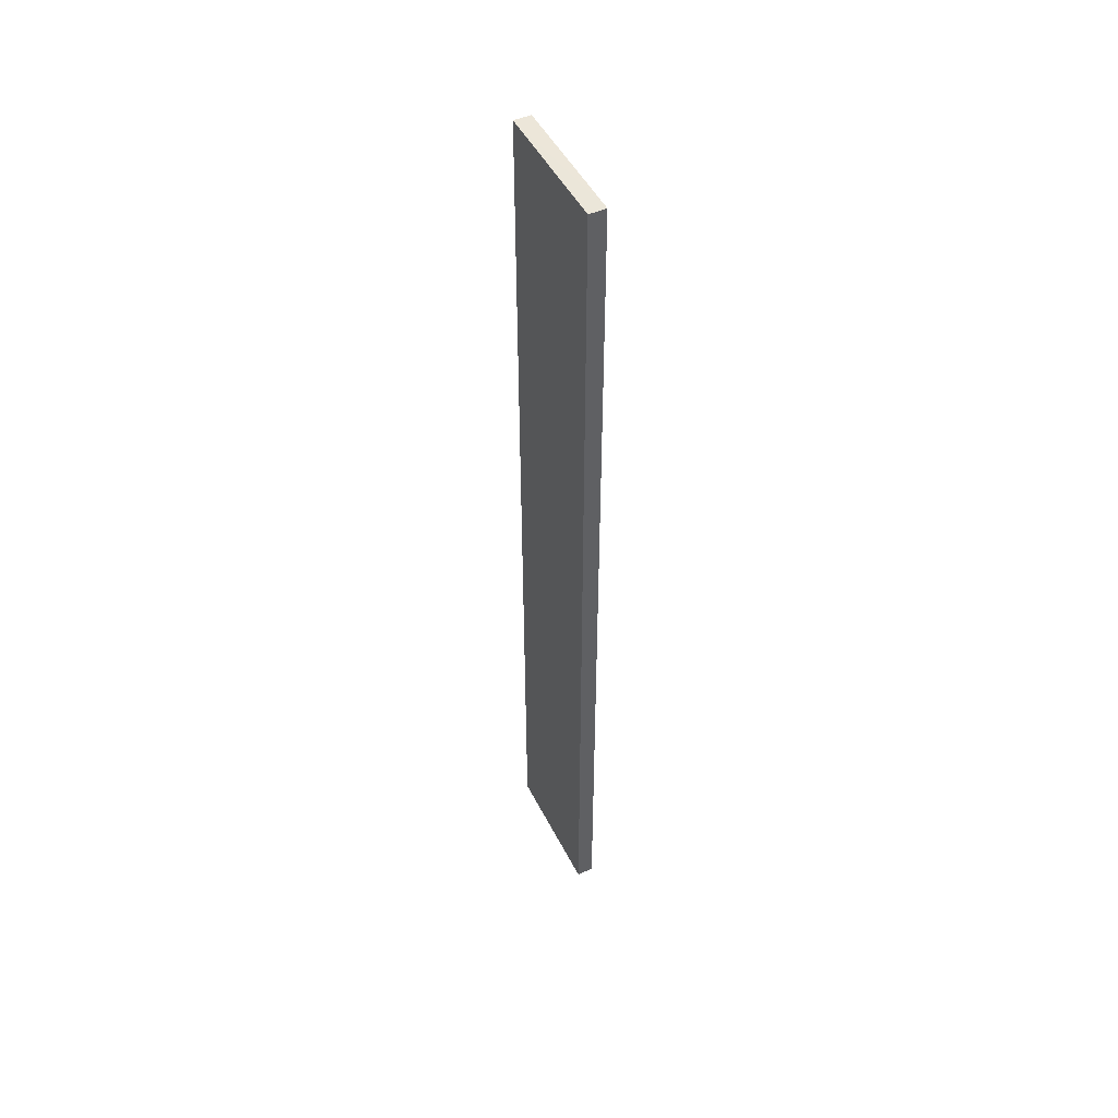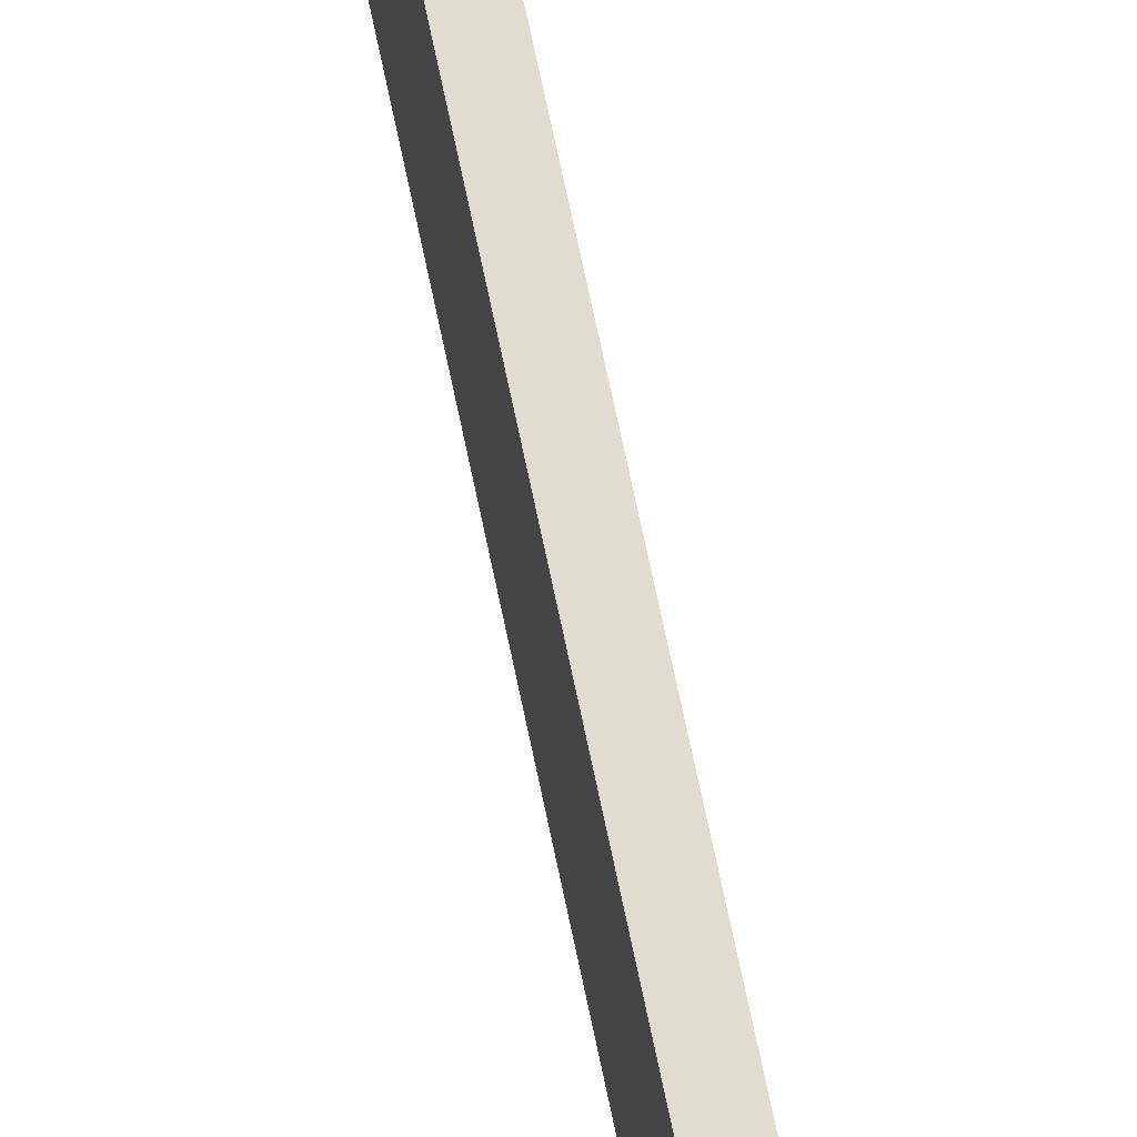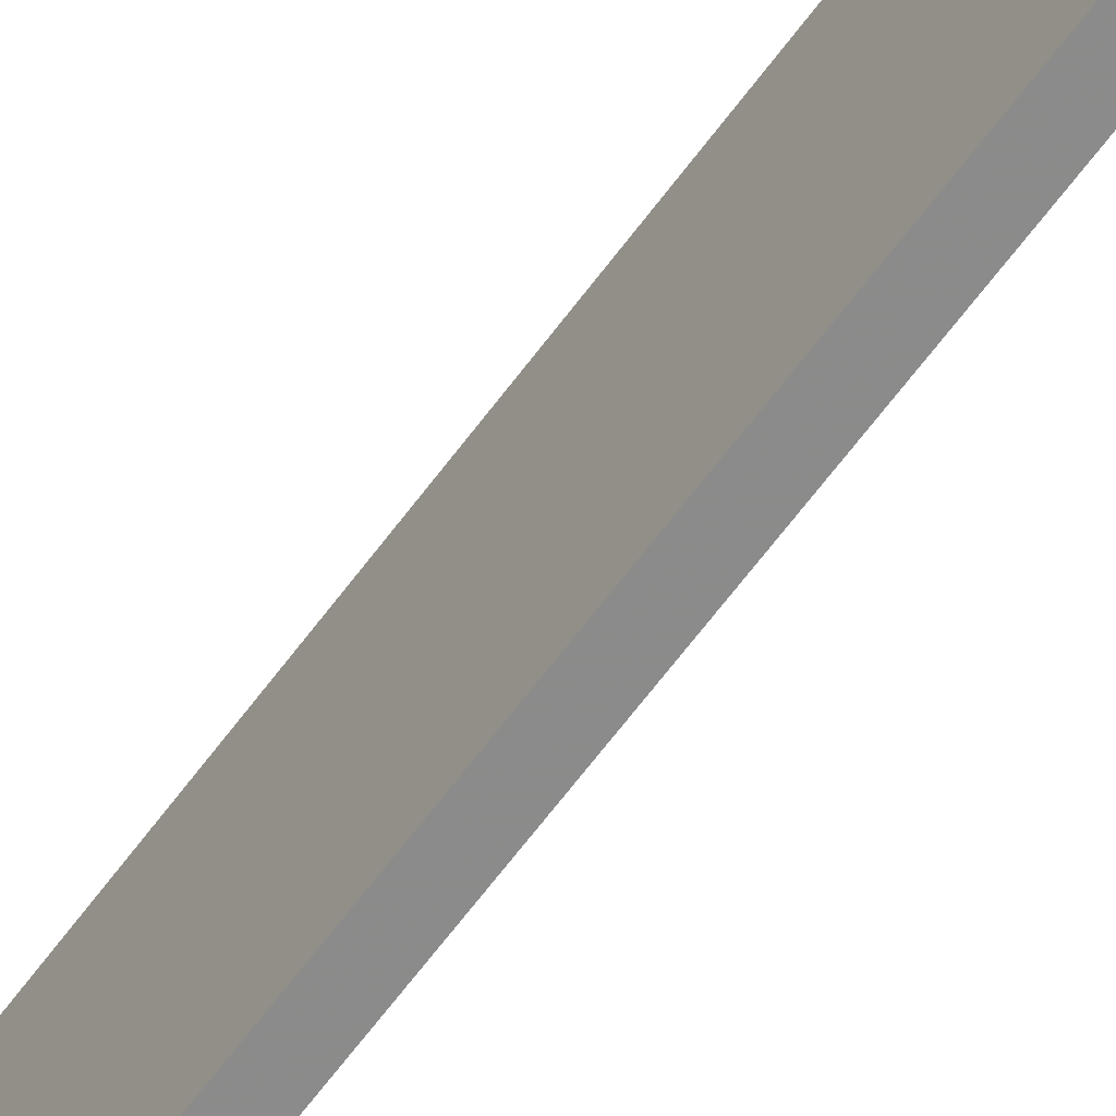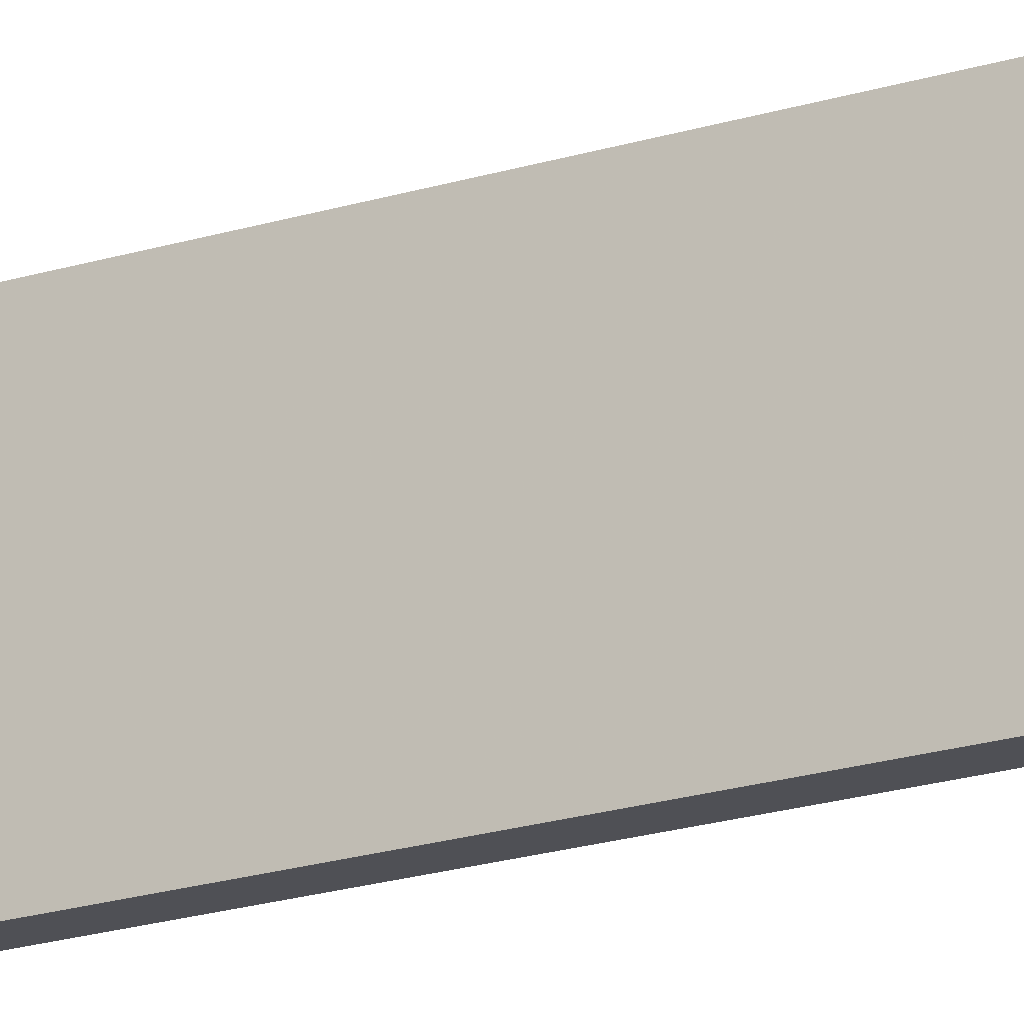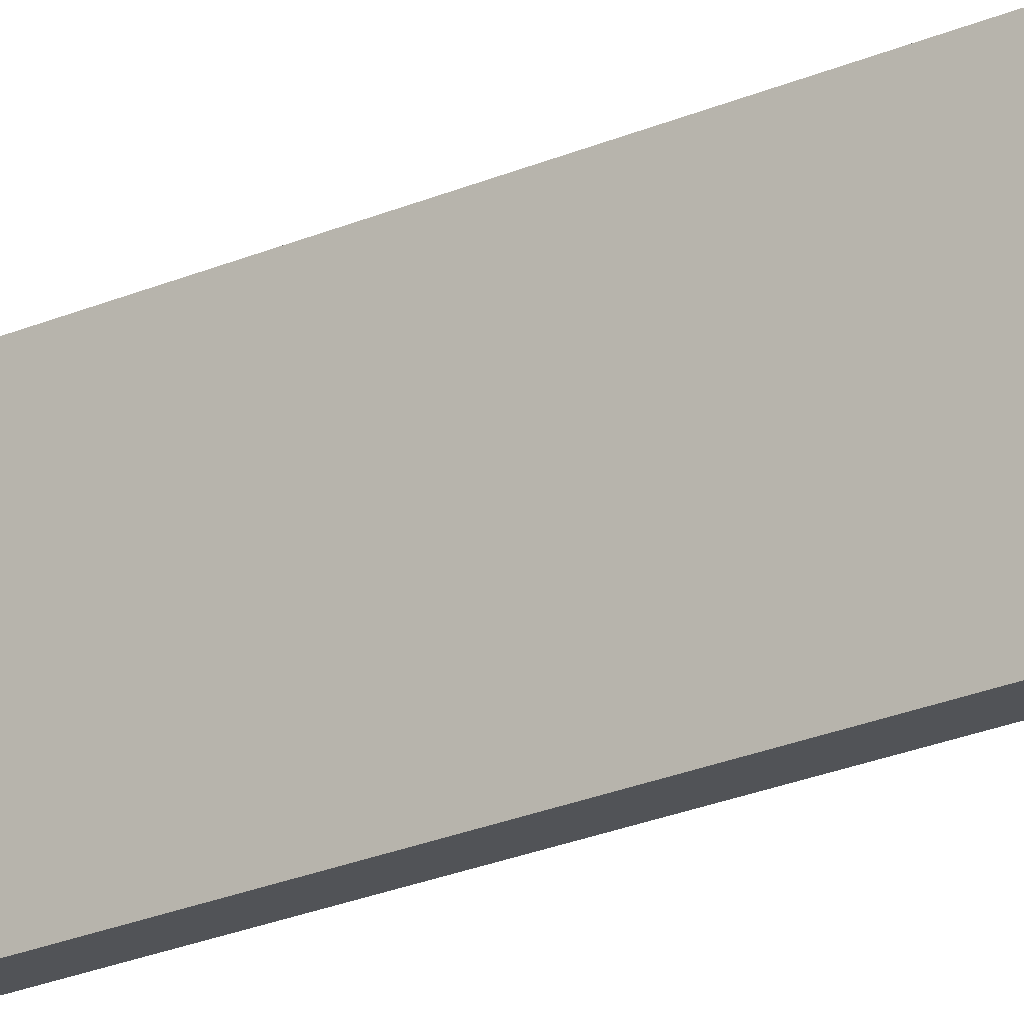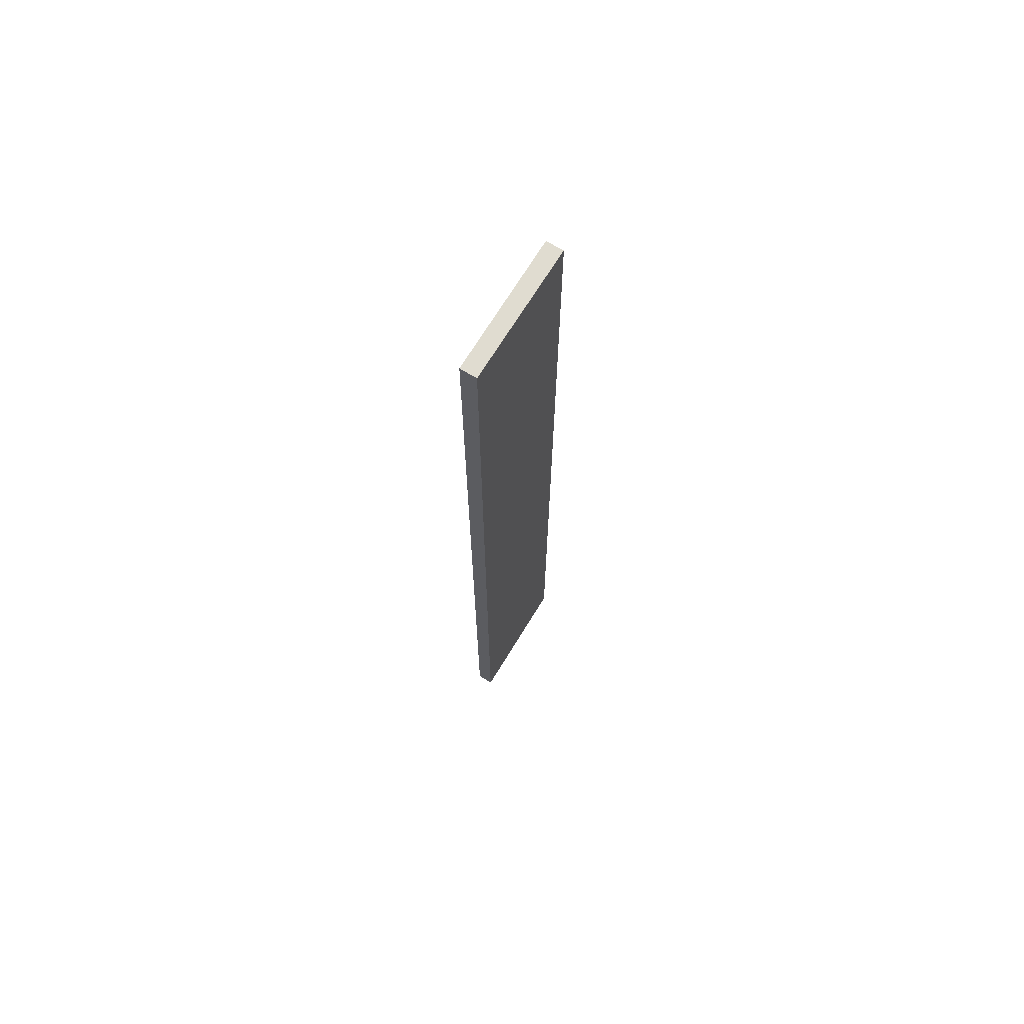
<metadata>
{"format":"obj","ext":"obj","renderer":"f3d","projection":"perspective","resolution":1024,"background":"white","views":[{"elev":48.5,"azim":153.9,"up":"+Z"},{"elev":69.4,"azim":168.3,"up":"+Y"},{"elev":-63.9,"azim":-36.3,"up":"+Y"},{"elev":-19.6,"azim":-59.2,"up":"+Y"},{"elev":-22.2,"azim":128.0,"up":"+Y"},{"elev":69.5,"azim":-148.7,"up":"+Z"}]}
</metadata>
<code>
o 1238
v 2228 1874 15.91
v 2228 1874 15.91
v 2228 1874 15.91
v 2228 1874 16.47
v 2228 1874 16.47
v 2228 1874 16.47
v 2228 1874 15.91
v 2228 1874 15.91
v 2228 1874 15.91
v 2228 1874 16.47
v 2228 1874 15.91
v 2228 1874 16.47
v 2228 1874 16.47
v 2228 1874 16.47
v 2228 1874 16.47
v 2228 1874 16.47
v 2228 1874 15.91
v 2228 1874 16.47
v 2228 1874 15.91
v 2228 1874 16.47
v 2228 1874 16.47
v 2228 1874 15.91
v 2228 1874 16.47
v 2228 1874 16.47
v 2228 1874 15.91
v 2228 1874 15.91
v 2228 1874 16.47
v 2228 1874 15.91
v 2228 1874 15.91
f 1 2 3
f 1 4 5
f 6 2 7
f 8 9 7
f 10 7 11
f 12 13 14
f 14 15 16
f 17 15 18
f 19 20 21
f 22 23 20
f 24 25 26
f 27 28 29

</code>
